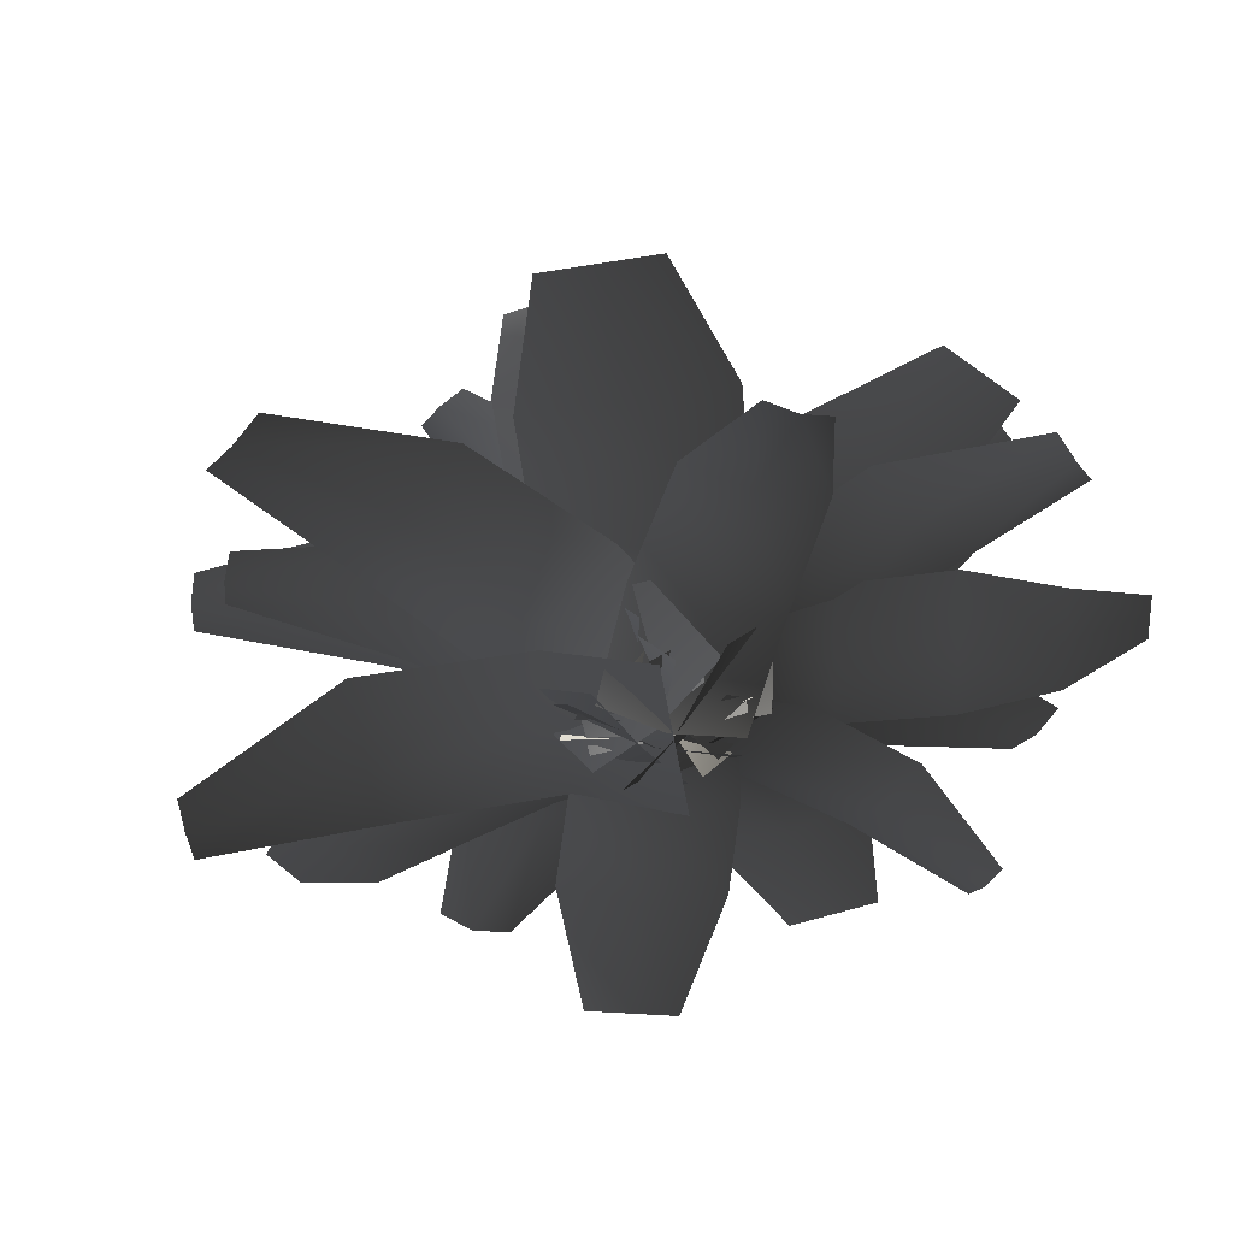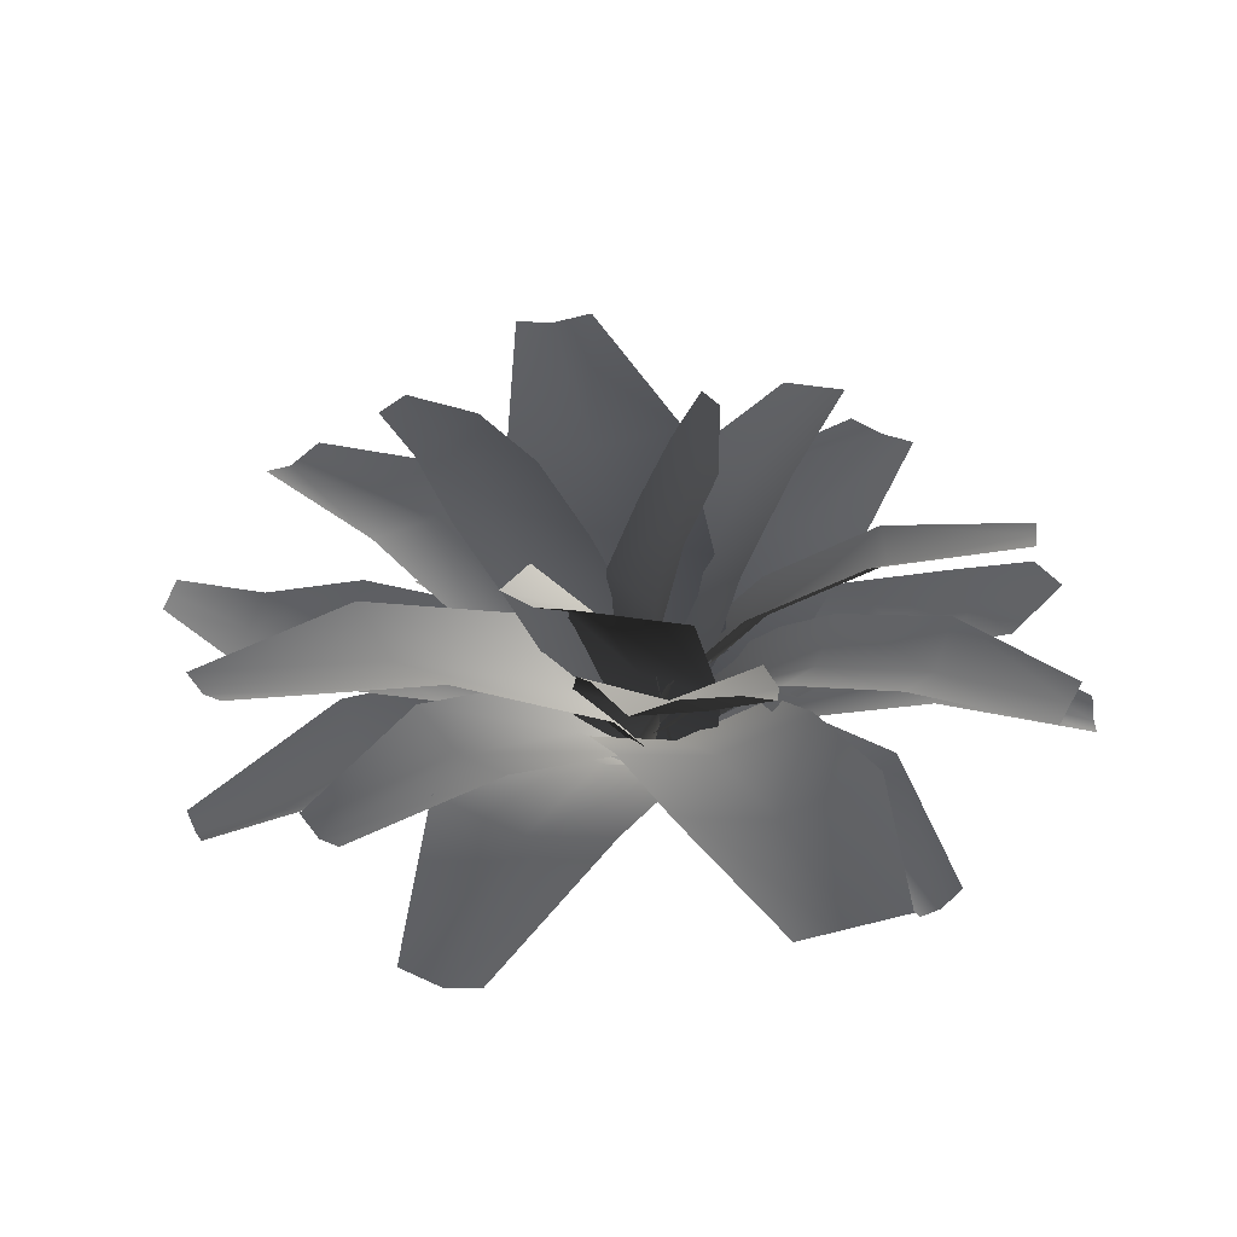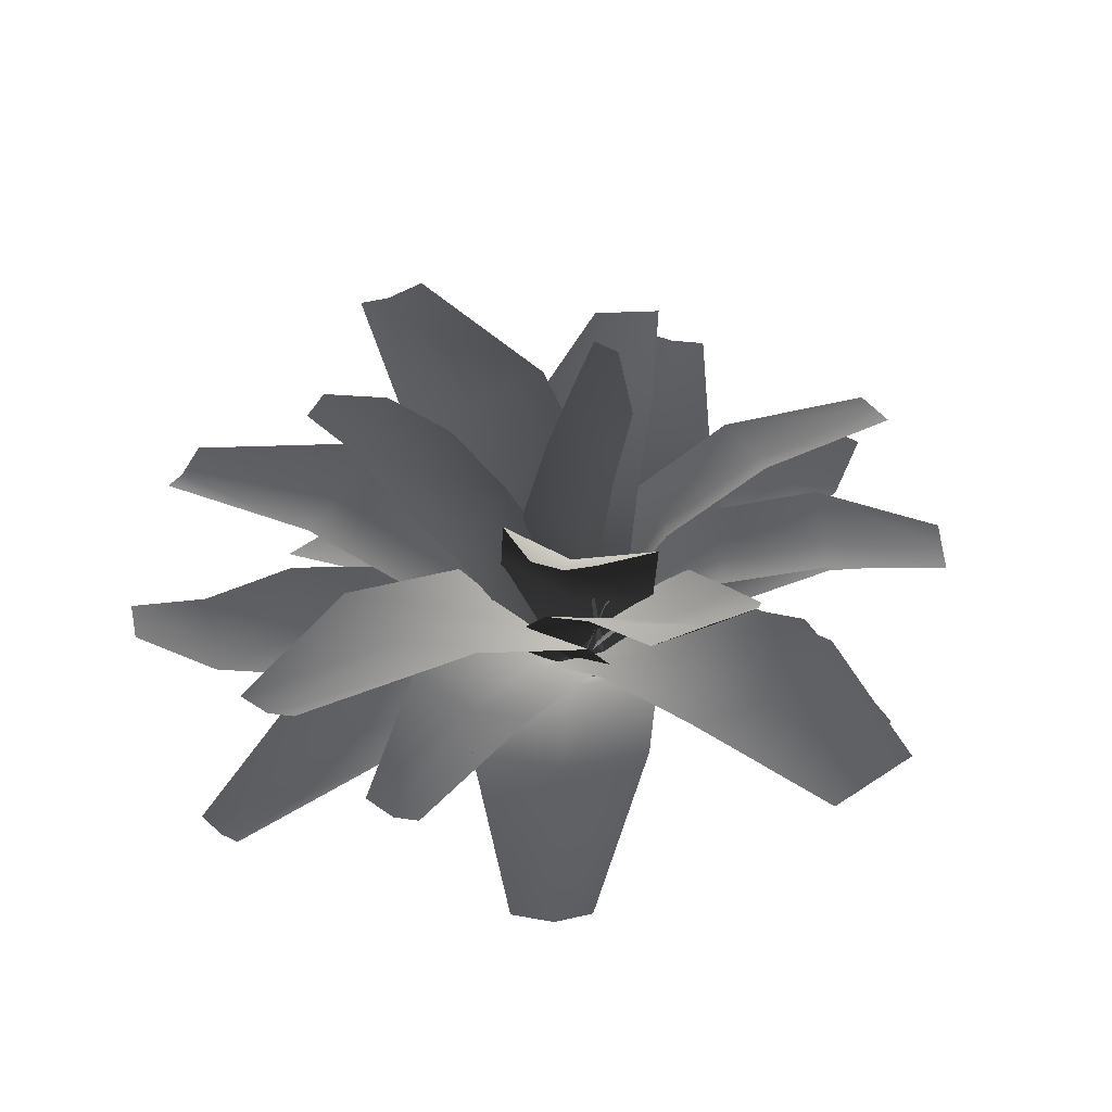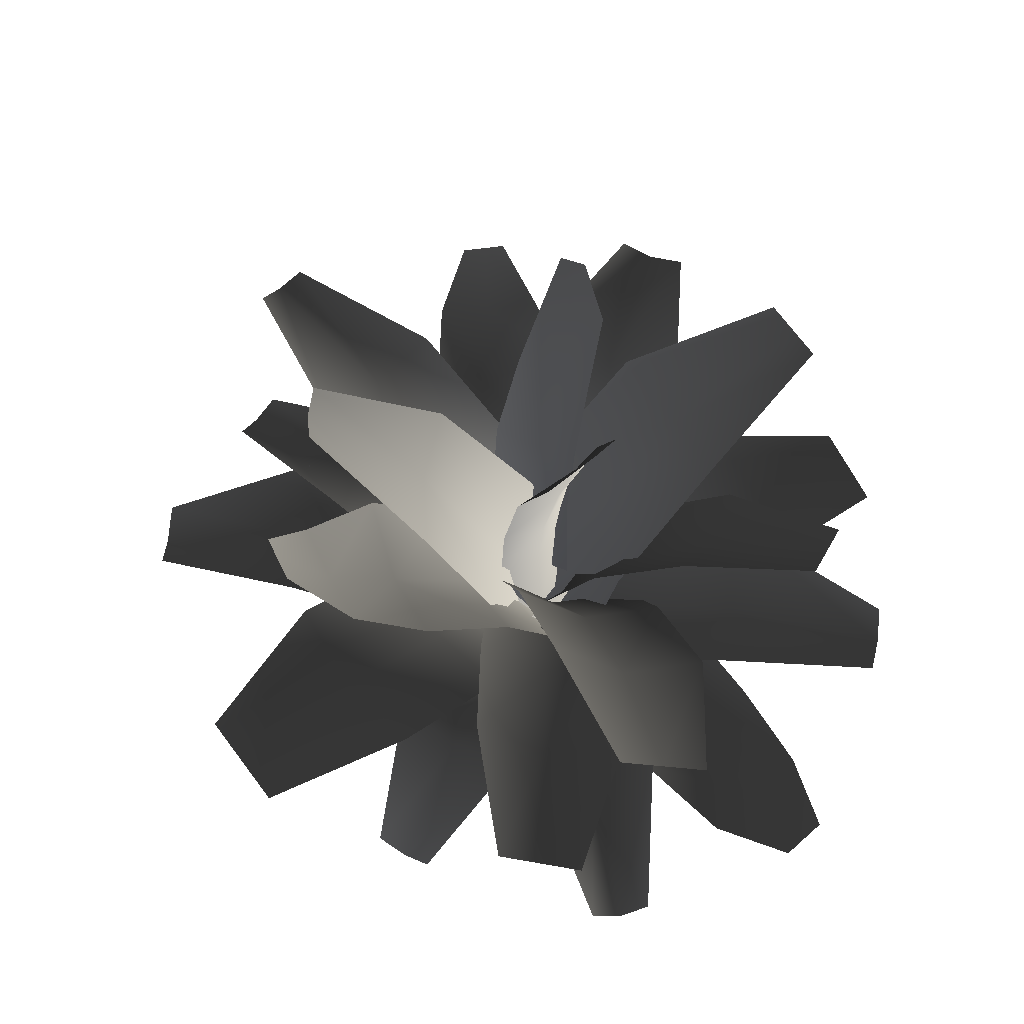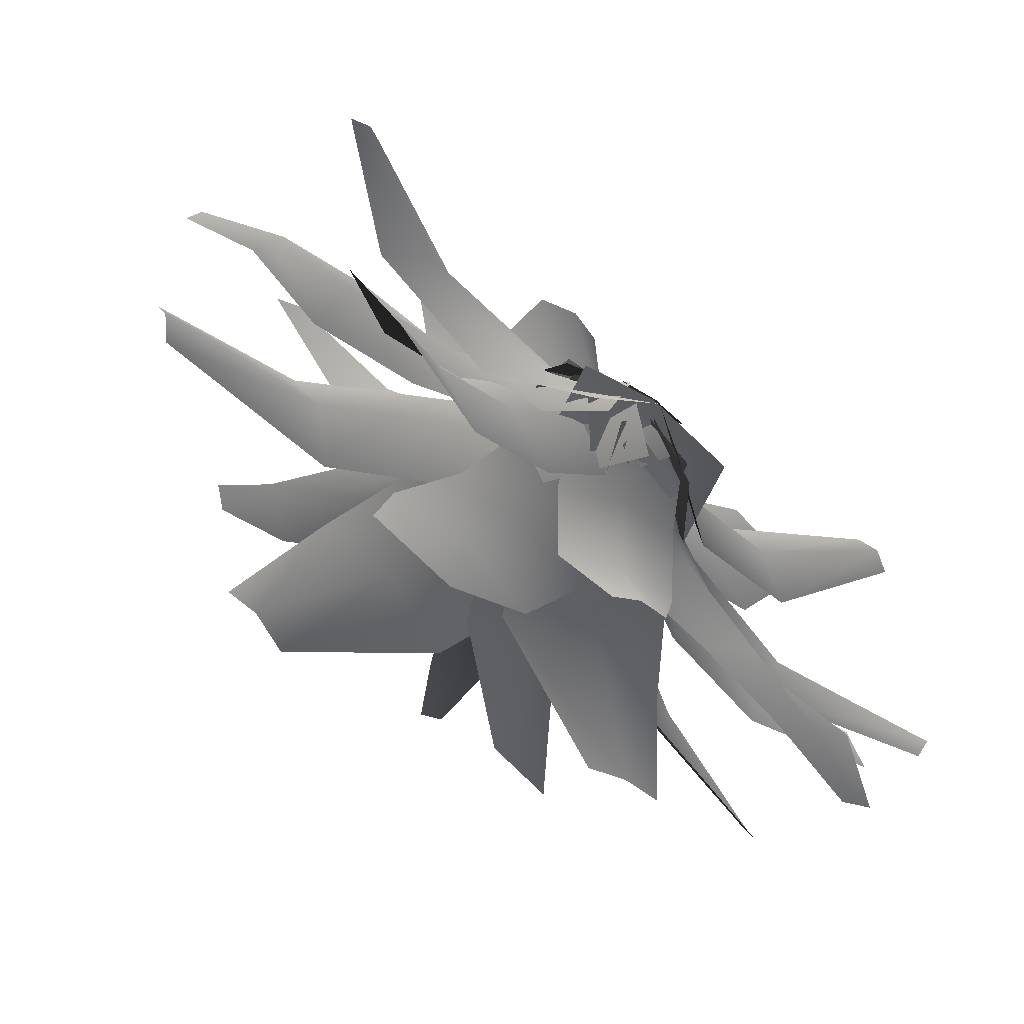
<metadata>
{"format":"obj","ext":"obj","renderer":"f3d","projection":"perspective","resolution":1024,"background":"white","views":[{"elev":-56.5,"azim":-127.8,"up":"+Z"},{"elev":33.2,"azim":-159.2,"up":"+Z"},{"elev":36.7,"azim":-179.9,"up":"+Z"},{"elev":52.2,"azim":-83.4,"up":"+Z"},{"elev":-69.4,"azim":140.7,"up":"+Y"}]}
</metadata>
<code>
v 0.1685 -0.05029 0.05635
v 0.2026 -0.1287 0.2274
v 0.009177 -0.09849 0.236
v -0.008414 -0.02583 0.06088
v -0.113 -0.01897 0.3046
v -0.1088 0.04611 0.1242
v -0.001026 -0.2589 0.4221
v 0.183 -0.2858 0.4159
v -0.04842 -0.51 0.585
v 0.145 -0.5402 0.5765
v -0.1897 -0.4238 0.6584
v -0.1423 -0.1728 0.4955
v -0.1255 -0.8164 0.7052
v -0.0308 -0.8493 0.682
v -0.217 -0.7846 0.7275
v -0.2044 0.01198 0.03601
v -0.1942 0.3022 0.2453
v 0.04733 0.3163 0.1994
v 0.02598 0.0254 -0.01031
v 0.2839 0.3285 0.2638
v 0.2472 0.03681 0.0535
v 0.07039 0.7349 0.2777
v -0.1538 0.7218 0.3242
v 0.2976 0.7466 0.3417
v 0.08767 1.168 0.1674
v -0.006784 1.162 0.1912
v 0.1937 1.173 0.199
v -0.1454 -0.1866 0.05101
v -0.2612 -0.1016 0.2006
v -0.0714 0.09708 0.1523
v 0.0251 -0.005373 0.002242
v 0.1088 0.2327 0.2106
v 0.1797 0.1071 0.05982
v -0.2366 0.2692 0.2662
v -0.4153 0.08048 0.3147
v -0.4643 0.5037 0.305
v -0.6541 0.305 0.3532
v -0.2617 0.6595 0.3639
v -0.03397 0.425 0.3251
v -0.7234 0.7687 0.267
v -0.8344 0.6684 0.2639
v -0.6162 0.8655 0.2699
v -0.1148 0.1225 0.00862
v 0.1043 0.3054 0.158
v 0.2466 0.1464 0.1275
v 0.004163 -0.01124 -0.02314
v 0.412 -0.0265 0.1938
v 0.1914 -0.21 0.02527
v 0.6271 0.4247 0.1434
v 0.4797 0.5943 0.2166
v 0.7656 0.2788 0.1892
v 0.9617 0.7095 0.02265
v 0.9115 0.7679 0.05235
v 1.022 0.6439 0.02594
v 0.04108 0.02461 0.02294
v 0.1781 -0.09815 0.05835
v 0.03485 -0.2906 0.2231
v -0.1193 -0.147 0.1435
v -0.09834 -0.4383 0.2737
v -0.2563 -0.2913 0.1938
v -0.4604 -0.5039 0.2061
v -0.3139 -0.635 0.2422
v -0.5254 -0.7836 0.2378
v -0.636 -0.6861 0.2188
v -0.7452 -0.8617 0.2698
v -0.7985 -0.8161 0.2671
v -0.08706 0.1317 0.04521
v -0.2668 -0.02889 0.2079
v -0.4115 -0.1665 0.2577
v -0.6175 -0.3774 0.2699
v -0.7568 -0.5814 0.2127
v -0.8421 -0.779 0.2649
v 0.1266 0.2057 0.05389
v 0.3713 0.1651 0.3431
v 0.3085 -0.065 0.2902
v 0.06723 -0.0139 0.001022
v 0.2251 -0.2827 0.3434
v -0.01149 -0.2171 0.05424
v 0.7003 -0.1467 0.4911
v 0.7578 0.06716 0.544
v 0.6197 -0.3556 0.5444
v 1.143 -0.2381 0.5149
v 1.167 -0.1477 0.5411
v 1.105 -0.3355 0.5413
v 0.1408 0.1626 0.07253
v 0.2759 0.09152 0.178
v 0.1423 -0.08711 0.1137
v 0.02038 0.0008634 0.009895
v 0.02469 -0.2319 0.1452
v -0.07992 -0.1216 0.04366
v 0.3263 -0.2123 0.1757
v 0.4523 -0.0434 0.2391
v 0.5595 -0.364 0.1656
v 0.693 -0.1854 0.2299
v 0.4266 -0.5283 0.1951
v 0.1935 -0.3767 0.2052
v 0.8105 -0.522 0.08762
v 0.8859 -0.425 0.09748
v 0.7378 -0.6157 0.0781
v 0.2217 -0.03212 0.01313
v 0.1952 -0.2037 0.2618
v -0.03603 -0.186 0.2252
v 0.02667 -0.01967 -0.02326
v -0.2749 -0.1286 0.2763
v -0.2515 0.03564 0.01005
v -0.1607 -0.5652 0.4297
v 0.09076 -0.5683 0.5059
v -0.3636 -0.5207 0.4635
v -0.2724 -0.9848 0.5026
v -0.1853 -0.9842 0.533
v -0.3658 -0.9714 0.502
v -0.07472 -0.167 0.0147
v -0.3106 -0.1027 0.1784
v -0.2264 0.07502 0.1406
v 0.005822 0.002538 -0.0234
v -0.1522 0.246 0.1905
v 0.07486 0.1622 0.02607
v -0.537 0.1823 0.1616
v -0.6155 0.01727 0.1999
v -0.466 0.3464 0.2112
v -0.8174 0.2979 -0.01581
v -0.8508 0.2283 0.003608
v -0.7843 0.3745 0.008661
v 0.08918 -0.169 0.03735
v 0.02728 -0.2672 0.2033
v -0.0531 -0.05105 0.231
v 0.01282 0.02691 0.05876
v -0.04952 0.12 0.3245
v 0.02171 0.1712 0.1438
v -0.2178 -0.1584 0.4036
v -0.1397 -0.3629 0.3795
v -0.4878 -0.2847 0.5405
v -0.4075 -0.5009 0.5128
v -0.4889 -0.0903 0.6413
v -0.2189 0.03607 0.5044
v -0.8249 -0.4135 0.6261
v -0.8019 -0.5297 0.5897
v -0.8472 -0.3014 0.6612
v 0.227 0.15 0.06729
v 0.3254 0.04907 0.4107
v 0.1376 -0.1211 0.359
v 0.04861 -0.01336 0.01588
v -0.07383 -0.2416 0.3989
v -0.1499 -0.1244 0.05618
v 0.3268 -0.3643 0.6666
v 0.5 -0.2047 0.7179
v 0.1232 -0.4791 0.7067
v 0.5745 -0.6909 0.8253
v 0.6465 -0.6219 0.8504
v 0.4791 -0.7438 0.8454
v -0.1404 0.01303 0.008157
v -0.1802 0.07546 0.2933
v 0.02714 0.09062 0.3247
v 0.03492 0.02953 0.0301
v 0.2349 0.04617 0.43
v 0.2788 -0.004529 0.1313
v 0.0451 0.3434 0.6523
v -0.183 0.3023 0.648
v 0.2223 0.3121 0.7339
v 0.06406 0.6699 0.8635
v -0.01522 0.653 0.8653
v 0.1468 0.6664 0.8878
v -0.1296 0.08581 0.04157
v -0.02774 0.3054 0.2436
v 0.1396 0.225 0.2094
v 0.03011 0.009526 0.006967
v 0.2961 0.1305 0.2588
v 0.1762 -0.07938 0.0559
v 0.3059 0.568 0.3306
v 0.1504 0.6421 0.3654
v 0.4562 0.4769 0.3797
v 0.4854 0.9506 0.3105
v 0.4195 0.9812 0.3283
v 0.5554 0.9078 0.3347
v 0.04396 -0.01375 0.01192
v -0.1245 -0.129 0.02868
v -0.2064 -0.04899 0.2773
v -0.02204 0.09495 0.2209
v -0.2793 0.06052 0.4073
v -0.09014 0.2074 0.3511
v -0.2058 0.3983 0.4875
v -0.3862 0.2757 0.5038
v -0.4411 0.472 0.6109
v -0.3041 0.5615 0.6066
v -0.4142 0.6538 0.7358
v -0.3479 0.6947 0.7399
v 0.2086 0.07403 0.0485
v 0.1726 0.182 0.2995
v 0.1142 0.3004 0.4302
v 0.00094 0.4927 0.5667
v -0.1524 0.6542 0.6154
v -0.2938 0.7282 0.7434
v 0.05047 -0.1854 0.07997
v -0.2057 -0.2788 0.2652
v -0.2604 -0.09924 0.2102
v -0.00179 -0.01407 0.02521
v -0.3099 0.07278 0.2562
v -0.04784 0.1466 0.07153
v -0.6372 -0.2187 0.2727
v -0.5863 -0.3855 0.3273
v -0.6846 -0.05356 0.3189
v -1.03 -0.3395 0.1631
v -1.009 -0.4099 0.1899
v -1.052 -0.2625 0.1862
v 0.02025 -0.006044 0.1178
v 0.1252 -0.06675 0.1331
v 0.1794 -0.04782 0.3516
v 0.04234 0.005431 0.3186
v 0.1768 -0.06204 0.5052
v 0.0371 -0.006789 0.472
v 0.0007031 -0.05132 0.6789
v 0.1121 -0.1169 0.6946
v 0.0404 -0.1533 0.8654
v -0.03958 -0.1007 0.8569
v -0.01722 -0.207 0.9755
v -0.05254 -0.1794 0.9743
v -0.05129 0.07166 0.1254
v -0.0215 0.1096 0.3427
v -0.03187 0.1014 0.4958
v -0.06959 0.05783 0.7026
v -0.1201 -0.03776 0.8534
v -0.08141 -0.157 0.9734
v 0.1639 -0.08546 0.1175
v 0.1398 -0.3274 0.2324
v -0.008846 -0.3136 0.1622
v 0.02251 -0.07222 0.04914
v -0.1671 -0.3053 0.153
v -0.1259 -0.06465 0.04251
v -0.02313 -0.6487 0.2043
v 0.1143 -0.6617 0.2717
v -0.1754 -0.6409 0.1967
v -0.01154 -0.9845 0.1449
v 0.04589 -0.9902 0.1755
v -0.08281 -0.9809 0.1422
v 0.1806 -0.004118 0.1045
v 0.2527 -0.09487 0.2476
v 0.06246 -0.2238 0.1907
v 0.009192 -0.1223 0.04895
v -0.1079 -0.3013 0.2208
v -0.1363 -0.1855 0.08092
v 0.1555 -0.3963 0.3143
v 0.3349 -0.2736 0.3705
v 0.2853 -0.6331 0.3866
v 0.4755 -0.5041 0.4436
v 0.09306 -0.7231 0.4151
v -0.03674 -0.4863 0.3428
v 0.434 -0.9017 0.4006
v 0.5423 -0.8398 0.4087
v 0.3295 -0.9616 0.3928
v 0.09007 0.01089 0.003406
v 0.0518 0.1913 0.0229
v 0.2638 0.2804 0.2198
v 0.3059 0.07432 0.158
v 0.449 0.34 0.2992
v 0.4922 0.1289 0.2377
v 0.772 0.2109 0.2938
v 0.7311 0.4038 0.3129
v 0.9809 0.4255 0.3502
v 1.012 0.2808 0.3441
v 1.195 0.378 0.4215
v 1.21 0.3093 0.425
v 0.127 -0.1535 0.04065
v 0.3492 -0.1121 0.2397
v 0.5376 -0.06745 0.3197
v 0.8179 0.01206 0.3759
v 1.046 0.1237 0.352
v 1.223 0.2531 0.428
v -0.1348 0.1939 0.1142
v -0.00277 0.3524 0.3601
v 0.1751 0.2346 0.3447
v 0.01576 0.09663 0.09559
v 0.3508 0.0772 0.4207
v 0.2228 -0.07616 0.157
v 0.4805 0.5488 0.5448
v 0.2838 0.6624 0.599
v 0.6306 0.419 0.5994
v 0.7787 0.9045 0.6086
v 0.7102 0.9423 0.6315
v 0.8493 0.8512 0.617
v 0.1222 0.01115 0.1967
v 0.1736 0.128 0.1851
v 0.2632 0.1693 0.3922
v 0.2126 0.02476 0.384
v 0.3546 0.1682 0.5249
v 0.3024 0.02062 0.5175
v 0.4514 -0.004192 0.6847
v 0.5066 0.1202 0.6713
v 0.6334 0.06039 0.809
v 0.5903 -0.03065 0.8236
v 0.7431 0.02014 0.8842
v 0.7215 -0.02141 0.8949
v 0.06425 -0.07979 0.2371
v 0.1387 -0.06719 0.4511
v 0.2254 -0.07736 0.586
v 0.3735 -0.1037 0.7536
v 0.5406 -0.1254 0.8472
v 0.7039 -0.05536 0.9036
v -0.02986 -0.2071 0.154
v -0.1543 -0.2493 0.2792
v -0.166 -0.03488 0.2514
v -0.04227 -0.01266 0.1246
v -0.1411 0.1328 0.3091
v -0.01824 0.1287 0.1803
v -0.378 -0.06073 0.3496
v -0.3659 -0.2637 0.3783
v -0.6705 -0.08628 0.387
v -0.6588 -0.3007 0.4148
v -0.6448 0.1046 0.4465
v -0.3523 0.1301 0.4091
v -1.004 -0.1084 0.3613
v -1.007 -0.223 0.3523
v -0.9997 0.002355 0.37
g Fern_10_(8)_3736_47
f 1 3 2
f 1 4 3
f 4 5 3
f 4 6 5
f 2 3 7
f 2 7 8
f 8 7 9
f 8 9 10
f 7 11 9
f 7 12 11
f 3 12 7
f 3 5 12
f 10 9 13
f 10 13 14
f 9 15 13
f 9 11 15
f 16 18 17
f 16 19 18
f 19 20 18
f 19 21 20
f 17 18 22
f 17 22 23
f 18 24 22
f 18 20 24
f 23 22 25
f 23 25 26
f 22 27 25
f 22 24 27
f 28 30 29
f 28 31 30
f 31 32 30
f 31 33 32
f 29 30 34
f 29 34 35
f 35 34 36
f 35 36 37
f 34 38 36
f 34 39 38
f 30 39 34
f 30 32 39
f 37 36 40
f 37 40 41
f 36 42 40
f 36 38 42
f 43 45 44
f 43 46 45
f 46 47 45
f 46 48 47
f 44 45 49
f 44 49 50
f 45 51 49
f 45 47 51
f 50 49 52
f 50 52 53
f 49 54 52
f 49 51 54
f 55 57 56
f 55 58 57
f 58 59 57
f 58 60 59
f 59 60 61
f 59 61 62
f 61 63 62
f 61 64 63
f 64 65 63
f 64 66 65
f 67 58 55
f 67 68 58
f 68 60 58
f 68 69 60
f 69 61 60
f 69 70 61
f 70 64 61
f 70 71 64
f 71 66 64
f 71 72 66
f 73 75 74
f 73 76 75
f 76 77 75
f 76 78 77
f 74 75 79
f 74 79 80
f 75 81 79
f 75 77 81
f 80 79 82
f 80 82 83
f 79 84 82
f 79 81 84
f 85 87 86
f 85 88 87
f 88 89 87
f 88 90 89
f 86 87 91
f 86 91 92
f 92 91 93
f 92 93 94
f 91 95 93
f 91 96 95
f 87 96 91
f 87 89 96
f 94 93 97
f 94 97 98
f 93 99 97
f 93 95 99
f 100 102 101
f 100 103 102
f 103 104 102
f 103 105 104
f 101 102 106
f 101 106 107
f 102 108 106
f 102 104 108
f 107 106 109
f 107 109 110
f 106 111 109
f 106 108 111
f 112 114 113
f 112 115 114
f 115 116 114
f 115 117 116
f 113 114 118
f 113 118 119
f 114 120 118
f 114 116 120
f 119 118 121
f 119 121 122
f 118 123 121
f 118 120 123
f 124 126 125
f 124 127 126
f 127 128 126
f 127 129 128
f 125 126 130
f 125 130 131
f 131 130 132
f 131 132 133
f 130 134 132
f 130 135 134
f 126 135 130
f 126 128 135
f 133 132 136
f 133 136 137
f 132 138 136
f 132 134 138
f 139 141 140
f 139 142 141
f 142 143 141
f 142 144 143
f 140 141 145
f 140 145 146
f 141 147 145
f 141 143 147
f 146 145 148
f 146 148 149
f 145 150 148
f 145 147 150
f 151 153 152
f 151 154 153
f 154 155 153
f 154 156 155
f 152 153 157
f 152 157 158
f 153 159 157
f 153 155 159
f 158 157 160
f 158 160 161
f 157 162 160
f 157 159 162
f 163 165 164
f 163 166 165
f 166 167 165
f 166 168 167
f 164 165 169
f 164 169 170
f 165 171 169
f 165 167 171
f 170 169 172
f 170 172 173
f 169 174 172
f 169 171 174
f 175 177 176
f 175 178 177
f 178 179 177
f 178 180 179
f 179 180 181
f 179 181 182
f 181 183 182
f 181 184 183
f 184 185 183
f 184 186 185
f 187 178 175
f 187 188 178
f 188 180 178
f 188 189 180
f 189 181 180
f 189 190 181
f 190 184 181
f 190 191 184
f 191 186 184
f 191 192 186
f 193 195 194
f 193 196 195
f 196 197 195
f 196 198 197
f 194 195 199
f 194 199 200
f 195 201 199
f 195 197 201
f 200 199 202
f 200 202 203
f 199 204 202
f 199 201 204
f 205 207 206
f 205 208 207
f 208 209 207
f 208 210 209
f 209 210 211
f 209 211 212
f 211 213 212
f 211 214 213
f 214 215 213
f 214 216 215
f 217 208 205
f 217 218 208
f 218 210 208
f 218 219 210
f 219 211 210
f 219 220 211
f 220 214 211
f 220 221 214
f 221 216 214
f 221 222 216
f 223 225 224
f 223 226 225
f 226 227 225
f 226 228 227
f 224 225 229
f 224 229 230
f 225 231 229
f 225 227 231
f 230 229 232
f 230 232 233
f 229 234 232
f 229 231 234
f 235 237 236
f 235 238 237
f 238 239 237
f 238 240 239
f 236 237 241
f 236 241 242
f 242 241 243
f 242 243 244
f 241 245 243
f 241 246 245
f 237 246 241
f 237 239 246
f 244 243 247
f 244 247 248
f 243 249 247
f 243 245 249
f 250 252 251
f 250 253 252
f 253 254 252
f 253 255 254
f 254 255 256
f 254 256 257
f 256 258 257
f 256 259 258
f 259 260 258
f 259 261 260
f 262 253 250
f 262 263 253
f 263 255 253
f 263 264 255
f 264 256 255
f 264 265 256
f 265 259 256
f 265 266 259
f 266 261 259
f 266 267 261
f 268 270 269
f 268 271 270
f 271 272 270
f 271 273 272
f 269 270 274
f 269 274 275
f 270 276 274
f 270 272 276
f 275 274 277
f 275 277 278
f 274 279 277
f 274 276 279
f 280 282 281
f 280 283 282
f 283 284 282
f 283 285 284
f 284 285 286
f 284 286 287
f 286 288 287
f 286 289 288
f 289 290 288
f 289 291 290
f 292 283 280
f 292 293 283
f 293 285 283
f 293 294 285
f 294 286 285
f 294 295 286
f 295 289 286
f 295 296 289
f 296 291 289
f 296 297 291
f 298 300 299
f 298 301 300
f 301 302 300
f 301 303 302
f 299 300 304
f 299 304 305
f 305 304 306
f 305 306 307
f 304 308 306
f 304 309 308
f 300 309 304
f 300 302 309
f 307 306 310
f 307 310 311
f 306 312 310
f 306 308 312

</code>
